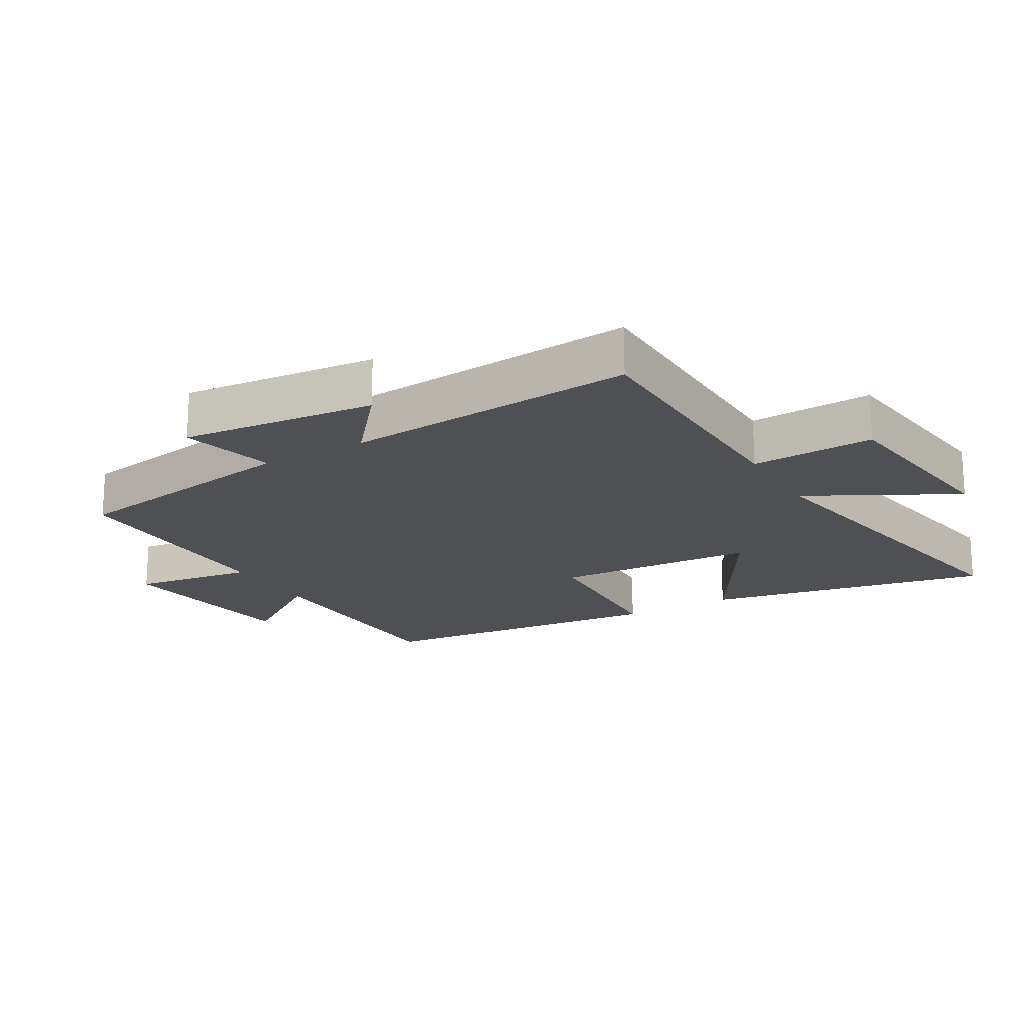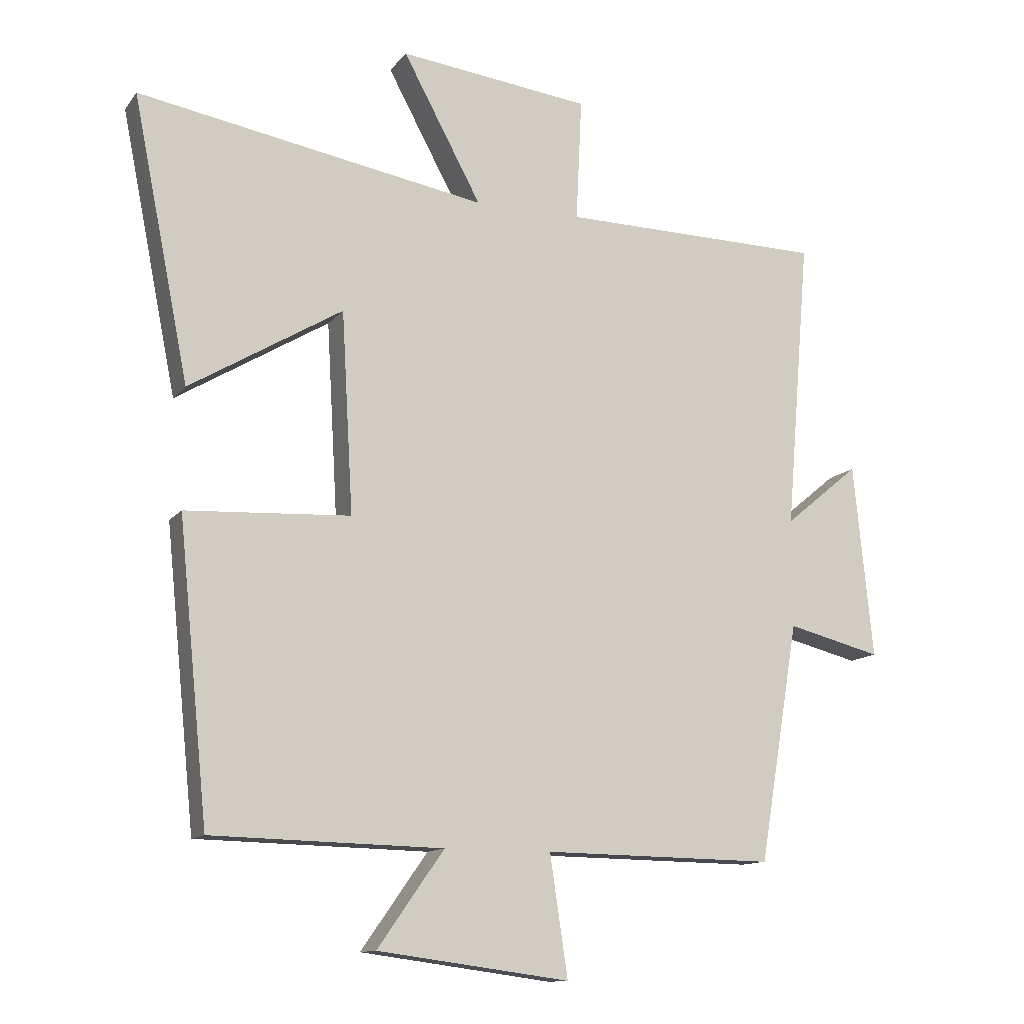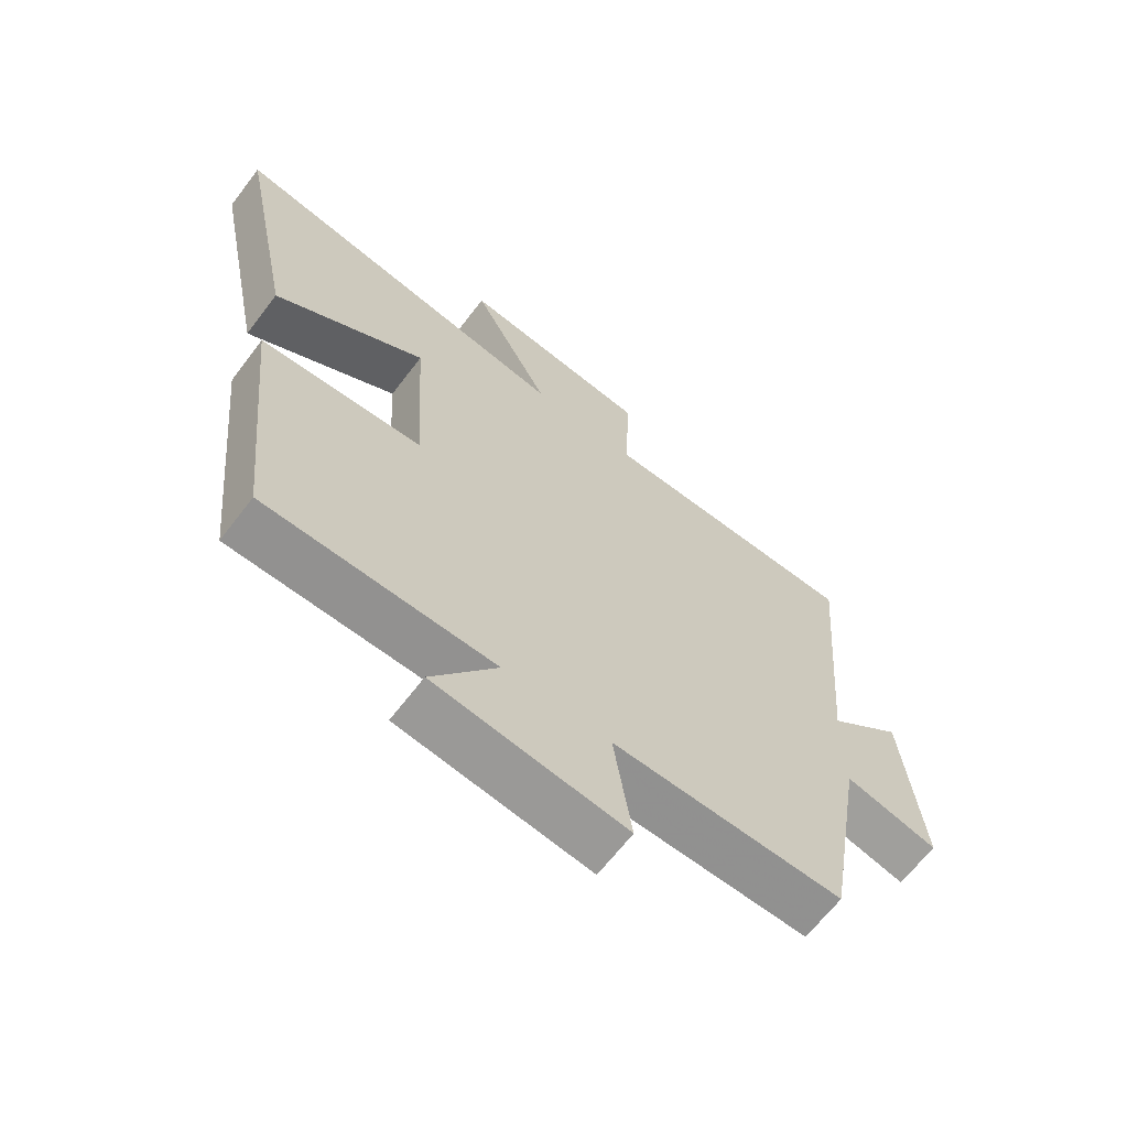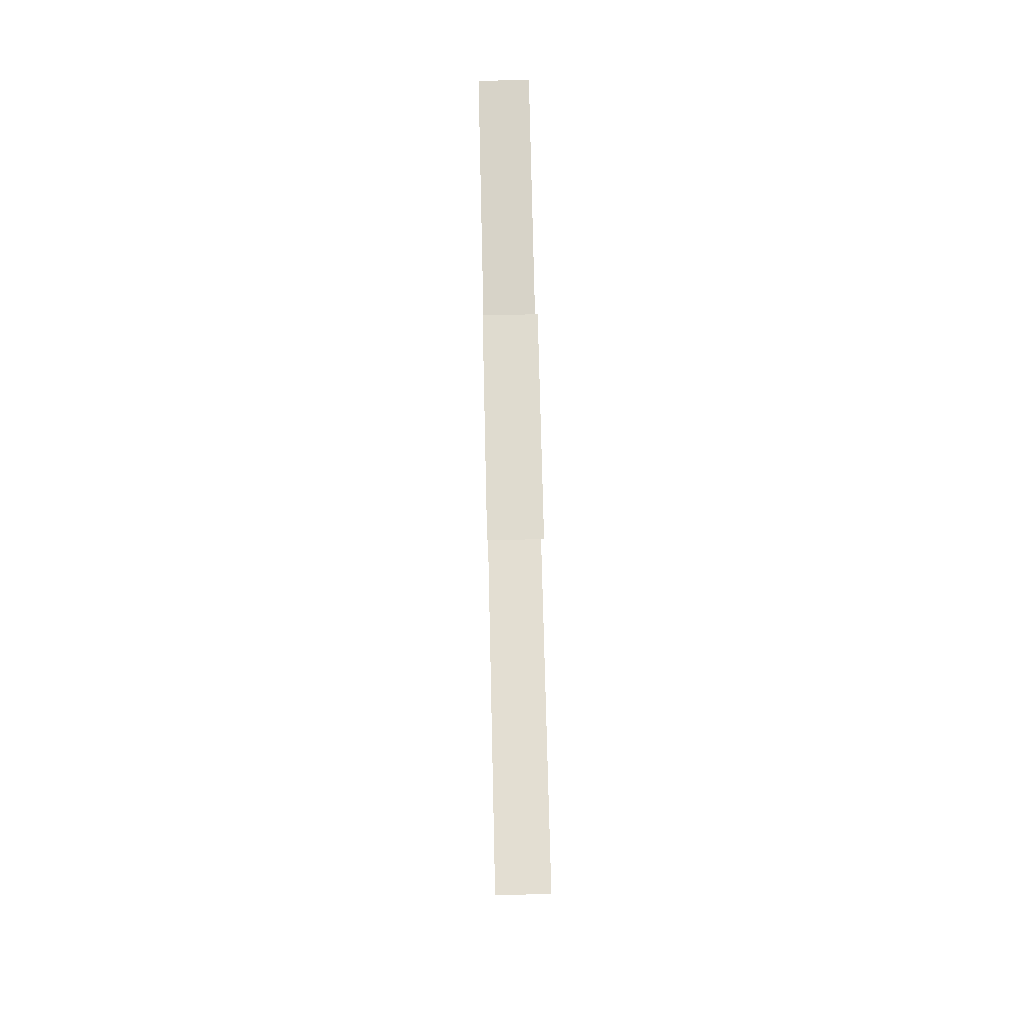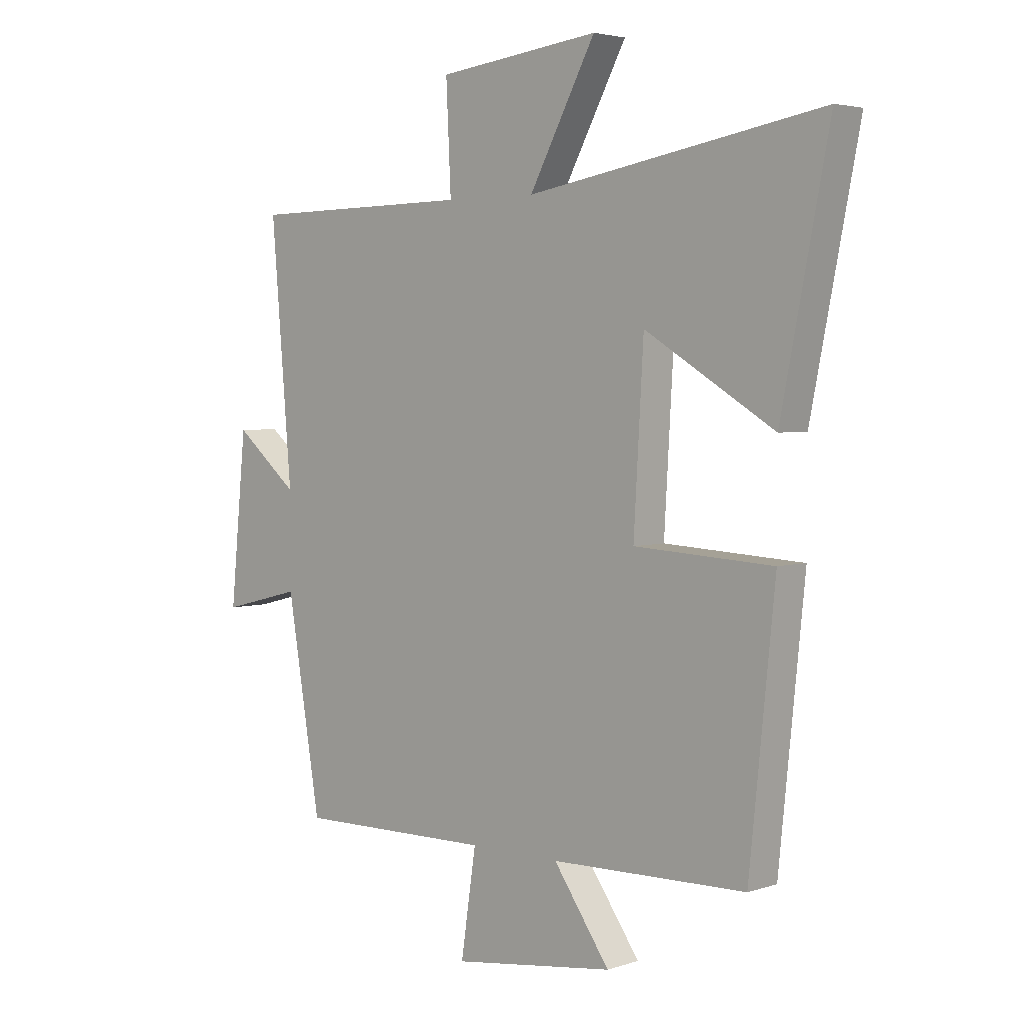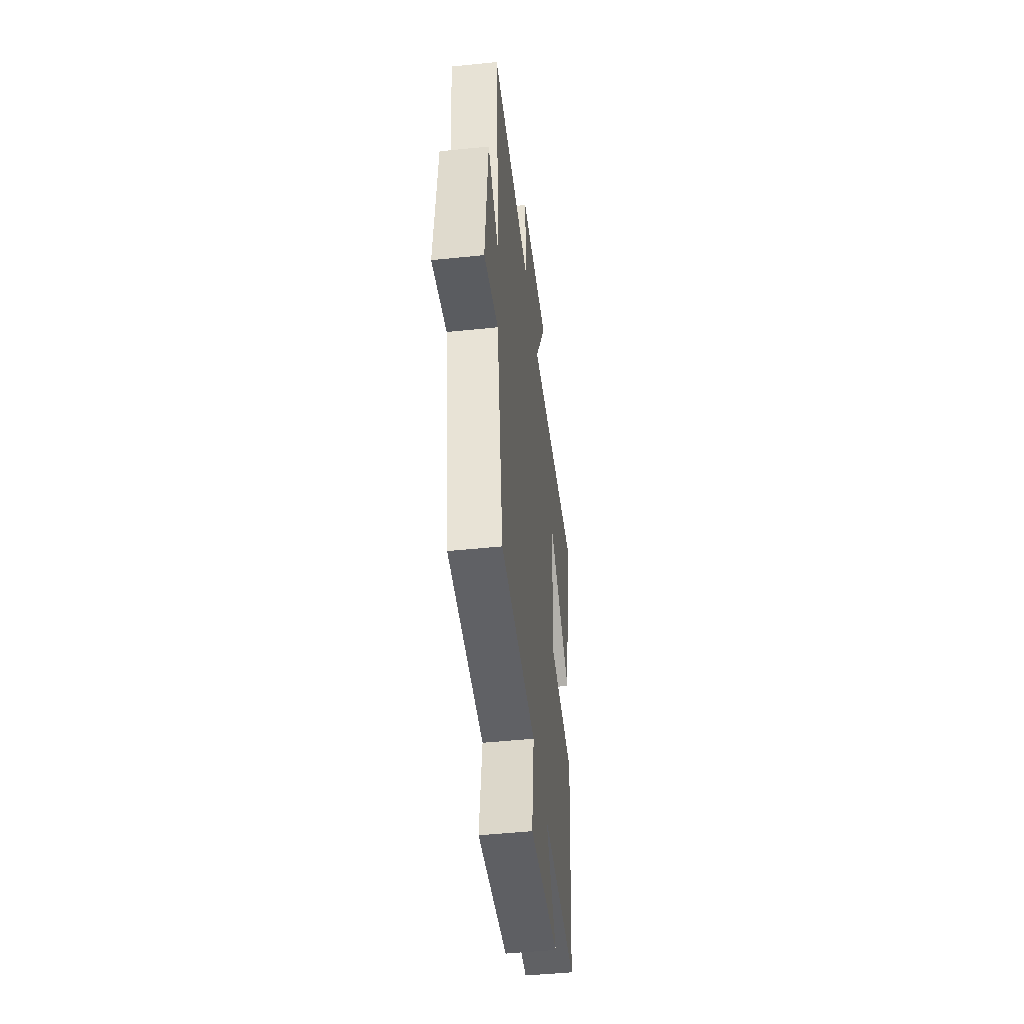
<metadata>
{"format":"obj","ext":"obj","renderer":"f3d","projection":"perspective","resolution":1024,"background":"white","views":[{"elev":-18.9,"azim":-59.7,"up":"+Y"},{"elev":-12.4,"azim":157.1,"up":"+Z"},{"elev":-65.4,"azim":142.7,"up":"+Z"},{"elev":77.3,"azim":88.7,"up":"+Z"},{"elev":3.7,"azim":42.8,"up":"+Z"},{"elev":-48.3,"azim":-83.4,"up":"+Z"}]}
</metadata>
<code>
v -0.538 0.07 0.494
v -0.126 0.07 0.5
v -0.135 0.07 0.692
v 0.165 0.07 0.728
v 0.042 0.07 0.5
v 0.588 0.07 0.595
v 0.5 0.07 0.154
v 0.261 0.07 0.298
v 0.243 0.07 -0.016
v 0.5 0.07 -0.03
v 0.453 0.07 -0.492
v 0.092 0.07 -0.5
v 0.196 0.07 -0.648
v -0.104 0.07 -0.688
v -0.076 0.07 -0.5
v -0.438 0.07 -0.505
v -0.5 0.07 -0.132
v -0.647 0.07 -0.169
v -0.617 0.07 0.135
v -0.5 0.07 0.038
v -0.538 0 0.494
v -0.126 0 0.5
v -0.135 0 0.692
v 0.165 0 0.728
v 0.042 0 0.5
v 0.588 0 0.595
v 0.5 0 0.154
v 0.261 0 0.298
v 0.243 0 -0.016
v 0.5 0 -0.03
v 0.453 0 -0.492
v 0.092 0 -0.5
v 0.196 0 -0.648
v -0.104 0 -0.688
v -0.076 0 -0.5
v -0.438 0 -0.505
v -0.5 0 -0.132
v -0.647 0 -0.169
v -0.617 0 0.135
v -0.5 0 0.038
f 17 18 19 20
f 15 16 17 20
f 15 20 1 2
f 12 13 14 15
f 11 12 15
f 10 11 15
f 9 10 15
f 8 9 15 2
f 5 6 7 8
f 5 8 2
f 2 3 4 5
f 40 39 38 37
f 40 37 36 35
f 22 21 40 35
f 35 34 33 32
f 35 32 31
f 35 31 30
f 35 30 29
f 22 35 29 28
f 28 27 26 25
f 22 28 25
f 25 24 23 22
f 1 21 22 2
f 2 22 23 3
f 3 23 24 4
f 4 24 25 5
f 5 25 26 6
f 6 26 27 7
f 7 27 28 8
f 8 28 29 9
f 9 29 30 10
f 10 30 31 11
f 11 31 32 12
f 12 32 33 13
f 13 33 34 14
f 14 34 35 15
f 15 35 36 16
f 16 36 37 17
f 17 37 38 18
f 18 38 39 19
f 19 39 40 20
f 20 40 21 1

</code>
